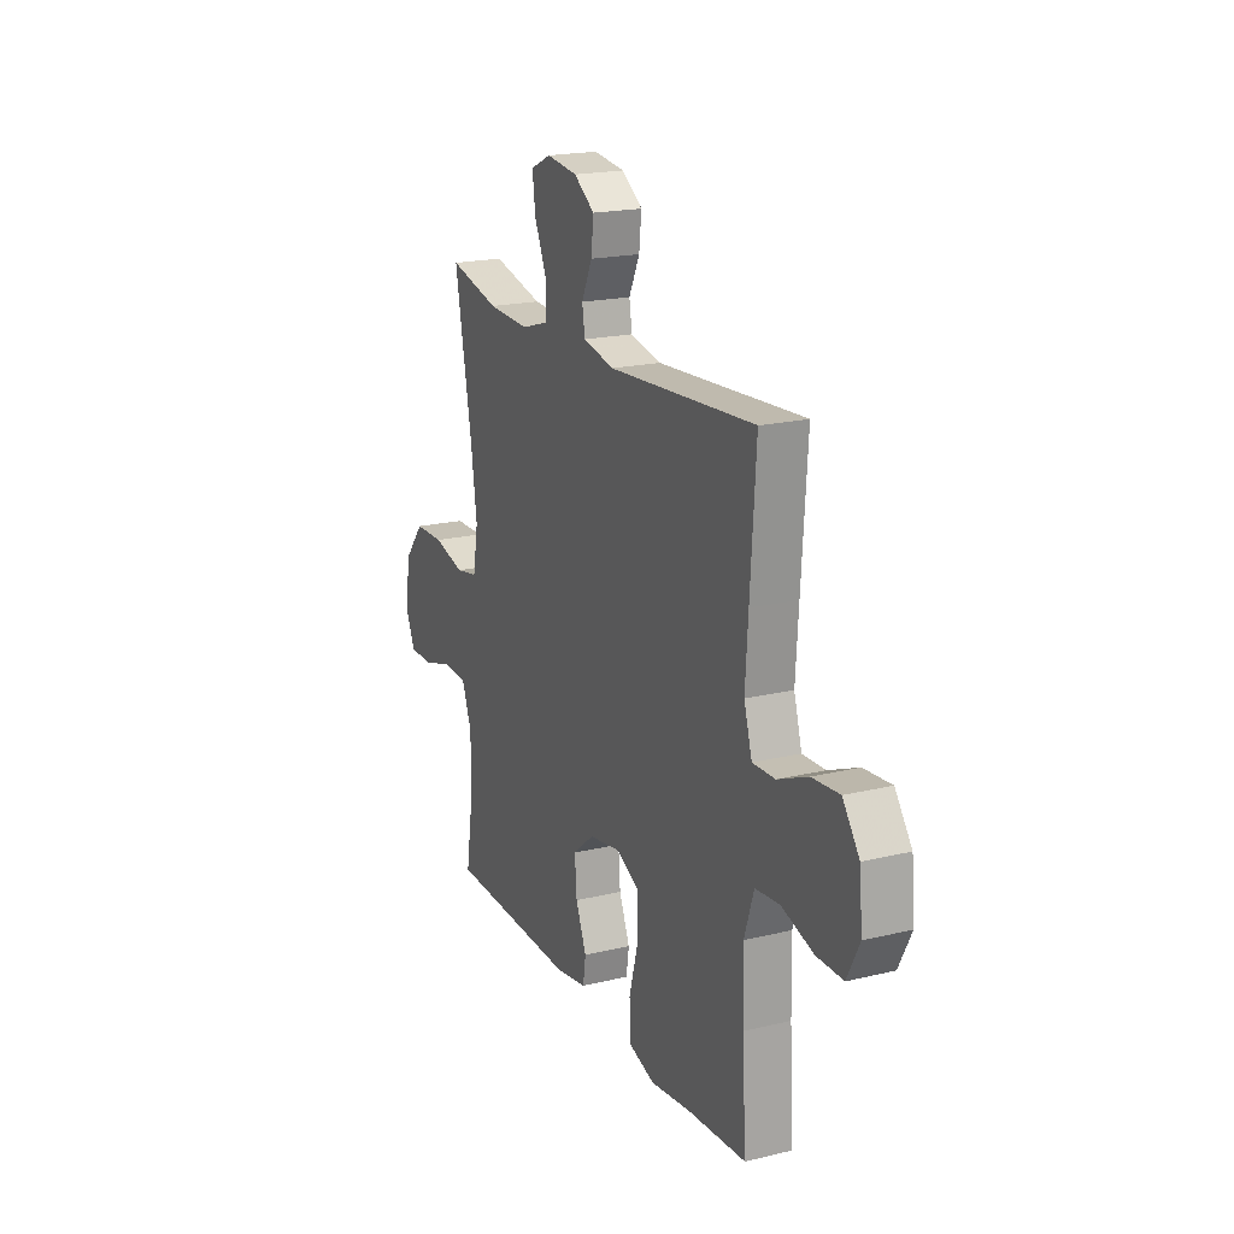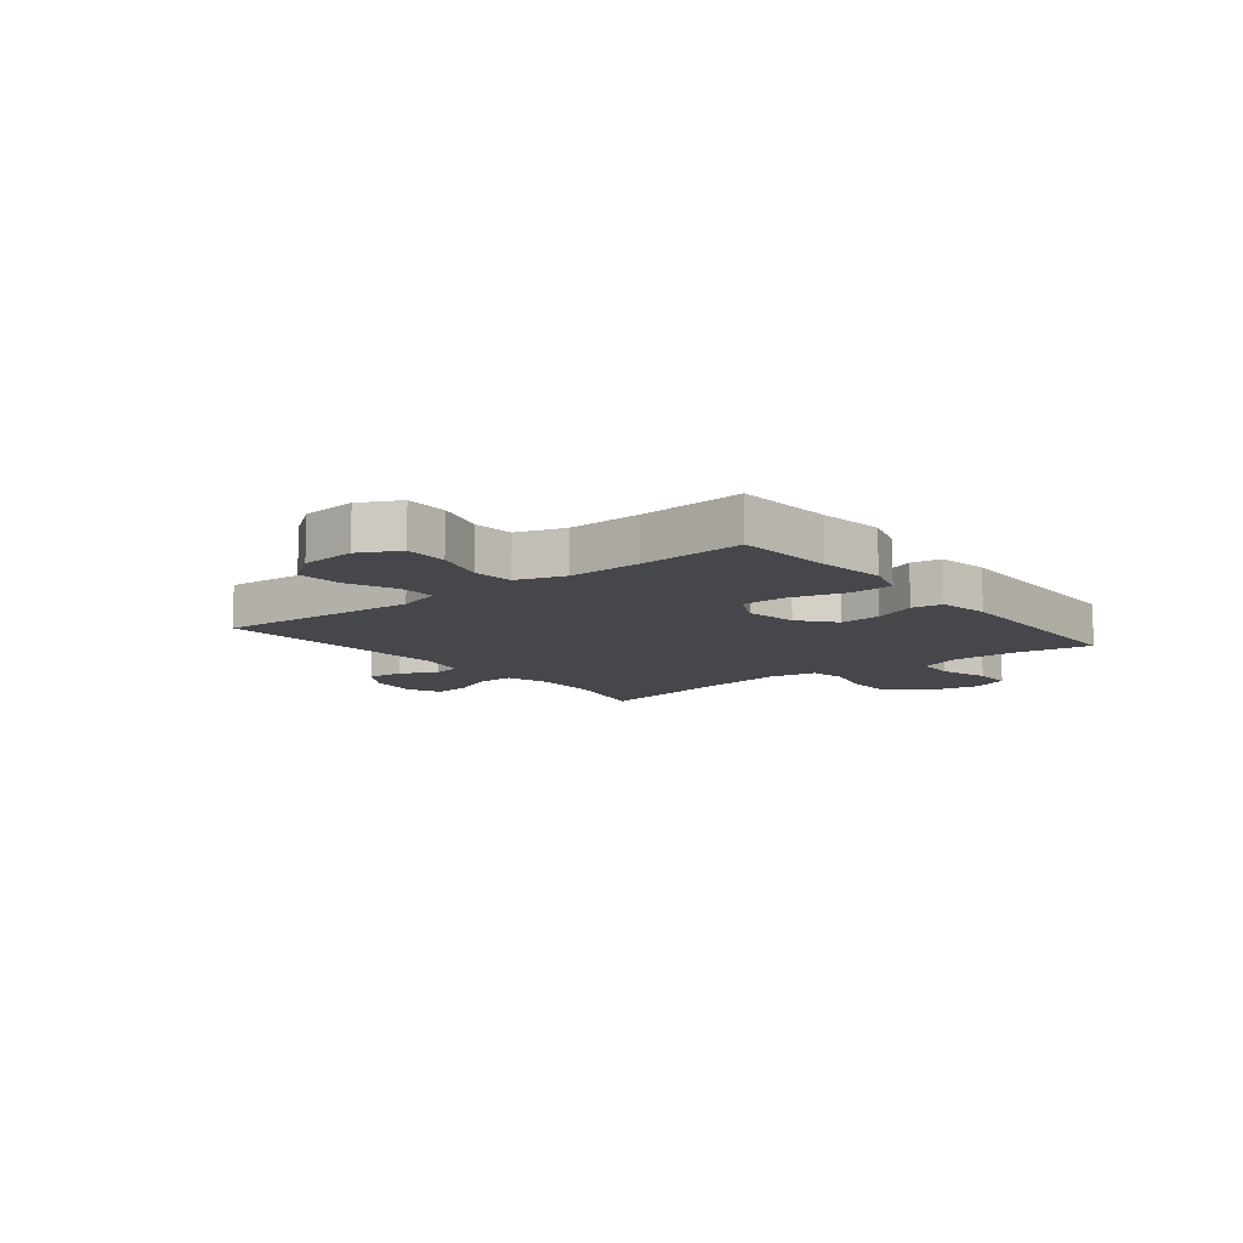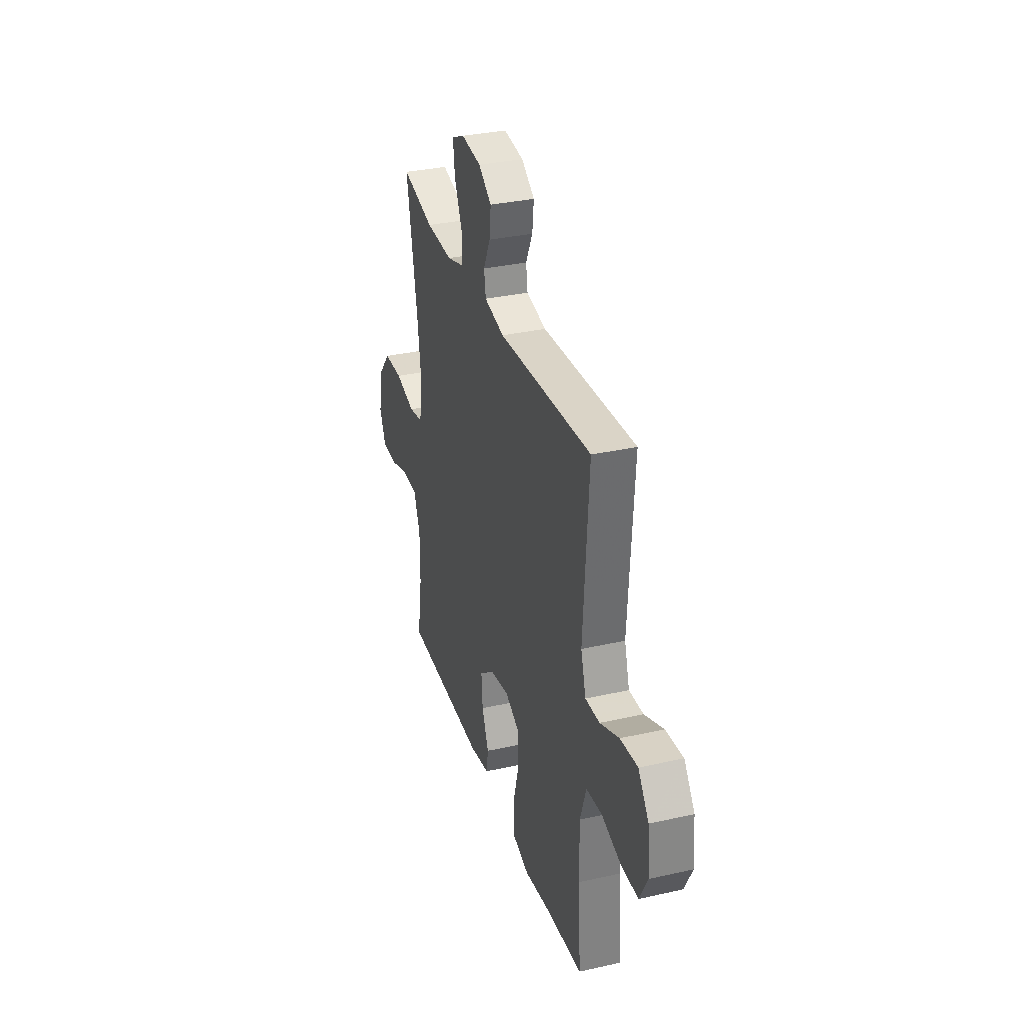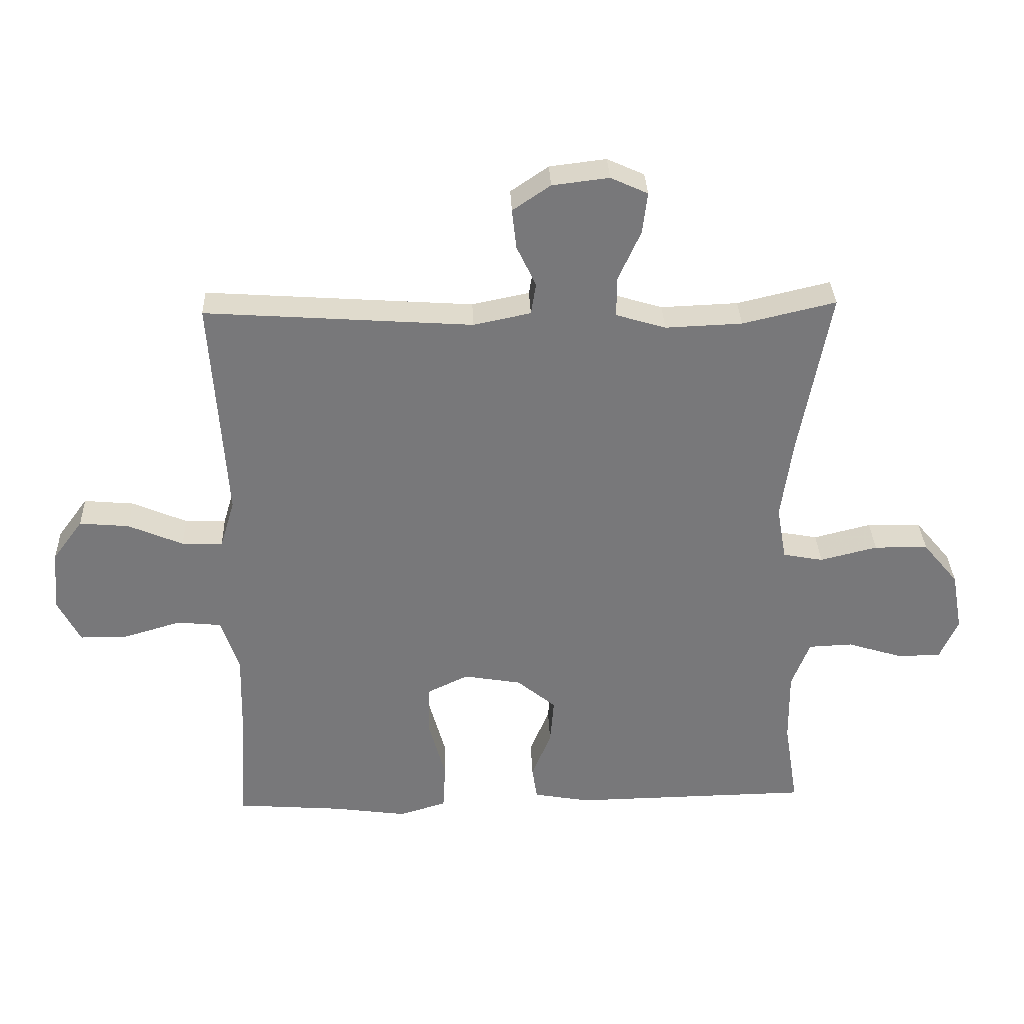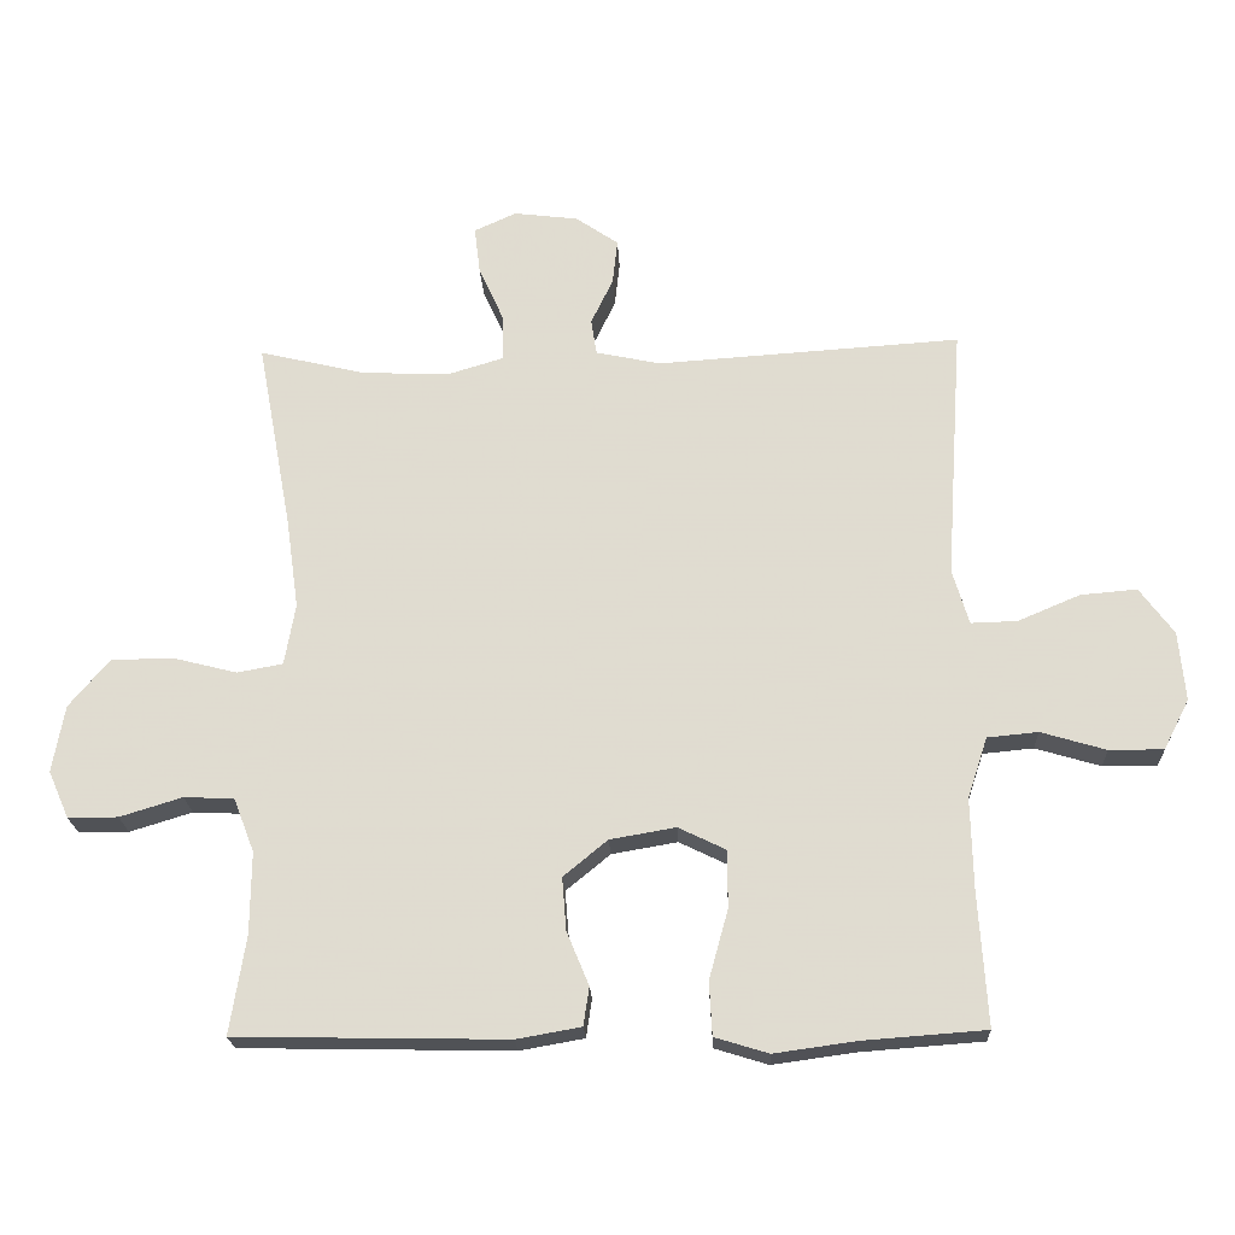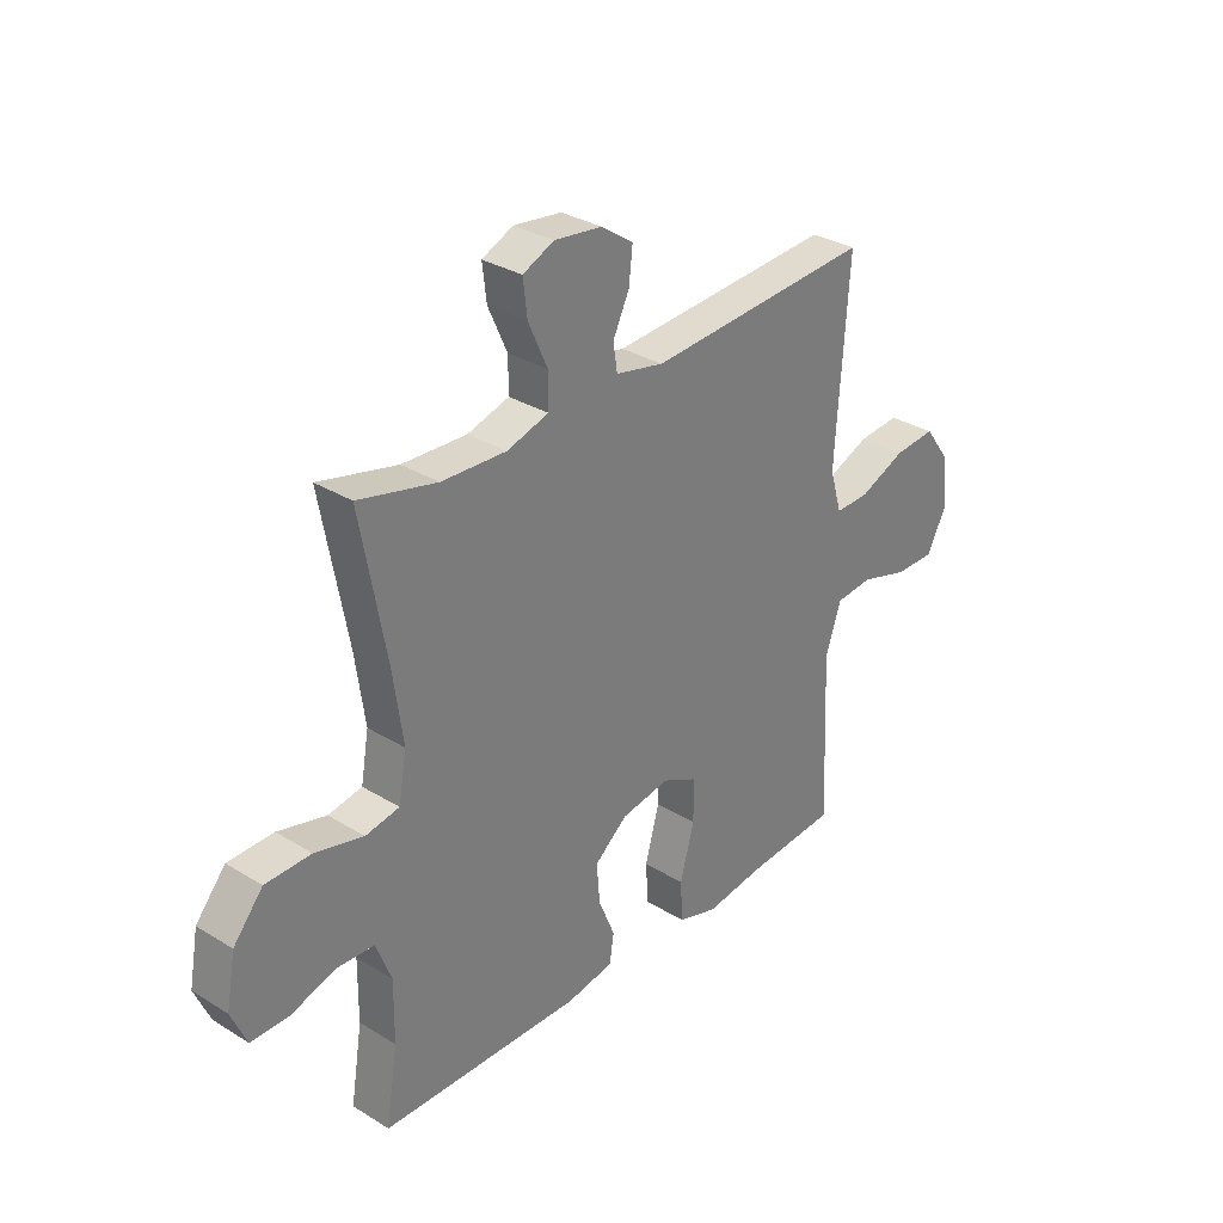
<metadata>
{"format":"obj","ext":"obj","renderer":"f3d","projection":"perspective","resolution":1024,"background":"white","views":[{"elev":19.5,"azim":65.8,"up":"+Z"},{"elev":-10.5,"azim":128.4,"up":"+Y"},{"elev":32.9,"azim":72.7,"up":"+Z"},{"elev":32.7,"azim":177.9,"up":"+Z"},{"elev":-21.1,"azim":2.4,"up":"+Z"},{"elev":31.3,"azim":-48.8,"up":"+Z"}]}
</metadata>
<code>
v -0.5 0.07 0.5
v -0.352 0.07 0.465
v -0.23 0.07 0.46
v -0.151 0.07 0.484
v -0.151 0.07 0.547
v -0.187 0.07 0.627
v -0.195 0.07 0.693
v -0.136 0.07 0.72
v -0.046 0.07 0.709
v 0.014 0.07 0.668
v 0.007 0.07 0.605
v -0.024 0.07 0.54
v -0.016 0.07 0.49
v 0.075 0.07 0.471
v 0.5 0.07 0.5
v 0.484 0.07 0.265
v 0.476 0.07 0.143
v 0.499 0.07 0.066
v 0.564 0.07 0.068
v 0.651 0.07 0.105
v 0.73 0.07 0.112
v 0.778 0.07 0.047
v 0.787 0.07 -0.05
v 0.751 0.07 -0.12
v 0.675 0.07 -0.12
v 0.584 0.07 -0.093
v 0.513 0.07 -0.1
v 0.485 0.07 -0.185
v 0.488 0.07 -0.314
v 0.5 0.07 -0.5
v 0.328 0.07 -0.513
v 0.213 0.07 -0.529
v 0.138 0.07 -0.506
v 0.134 0.07 -0.431
v 0.161 0.07 -0.333
v 0.16 0.07 -0.253
v 0.094 0.07 -0.221
v 0.002 0.07 -0.237
v -0.06 0.07 -0.288
v -0.054 0.07 -0.362
v -0.023 0.07 -0.437
v -0.031 0.07 -0.491
v -0.121 0.07 -0.507
v -0.5 0.07 -0.5
v -0.478 0.07 -0.362
v -0.477 0.07 -0.248
v -0.506 0.07 -0.173
v -0.576 0.07 -0.17
v -0.663 0.07 -0.197
v -0.733 0.07 -0.197
v -0.762 0.07 -0.131
v -0.745 0.07 -0.037
v -0.689 0.07 0.03
v -0.603 0.07 0.032
v -0.512 0.07 0.009
v -0.448 0.07 0.021
v -0.433 0.07 0.107
v -0.451 0.07 0.235
v -0.5 0 0.5
v -0.352 0 0.465
v -0.23 0 0.46
v -0.151 0 0.484
v -0.151 0 0.547
v -0.187 0 0.627
v -0.195 0 0.693
v -0.136 0 0.72
v -0.046 0 0.709
v 0.014 0 0.668
v 0.007 0 0.605
v -0.024 0 0.54
v -0.016 0 0.49
v 0.075 0 0.471
v 0.5 0 0.5
v 0.484 0 0.265
v 0.476 0 0.143
v 0.499 0 0.066
v 0.564 0 0.068
v 0.651 0 0.105
v 0.73 0 0.112
v 0.778 0 0.047
v 0.787 0 -0.05
v 0.751 0 -0.12
v 0.675 0 -0.12
v 0.584 0 -0.093
v 0.513 0 -0.1
v 0.485 0 -0.185
v 0.488 0 -0.314
v 0.5 0 -0.5
v 0.328 0 -0.513
v 0.213 0 -0.529
v 0.138 0 -0.506
v 0.134 0 -0.431
v 0.161 0 -0.333
v 0.16 0 -0.253
v 0.094 0 -0.221
v 0.002 0 -0.237
v -0.06 0 -0.288
v -0.054 0 -0.362
v -0.023 0 -0.437
v -0.031 0 -0.491
v -0.121 0 -0.507
v -0.5 0 -0.5
v -0.478 0 -0.362
v -0.477 0 -0.248
v -0.506 0 -0.173
v -0.576 0 -0.17
v -0.663 0 -0.197
v -0.733 0 -0.197
v -0.762 0 -0.131
v -0.745 0 -0.037
v -0.689 0 0.03
v -0.603 0 0.032
v -0.512 0 0.009
v -0.448 0 0.021
v -0.433 0 0.107
v -0.451 0 0.235
f 53 54 55
f 52 53 55
f 51 52 55
f 50 51 55
f 49 50 55
f 48 49 55
f 47 48 55 56
f 46 47 56
f 45 46 56 57
f 43 44 45
f 42 43 45
f 41 42 45
f 40 41 45
f 39 40 45 57
f 33 34 35
f 32 33 35
f 31 32 35
f 31 35 36
f 30 31 36
f 29 30 36
f 28 29 36 37
f 24 25 26
f 23 24 26
f 22 23 26
f 21 22 26
f 20 21 26
f 19 20 26
f 18 19 26 27
f 27 28 37
f 18 27 37
f 17 18 37
f 14 15 16
f 17 37 38
f 16 17 38
f 14 16 38
f 13 14 38
f 10 11 12
f 9 10 12
f 8 9 12
f 7 8 12
f 6 7 12
f 5 6 12
f 58 1 2
f 58 2 3
f 57 58 3 4
f 39 57 4
f 13 38 39
f 12 13 39
f 5 12 39
f 4 5 39
f 113 112 111
f 113 111 110
f 113 110 109
f 113 109 108
f 113 108 107
f 113 107 106
f 114 113 106 105
f 114 105 104
f 115 114 104 103
f 103 102 101
f 103 101 100
f 103 100 99
f 103 99 98
f 115 103 98 97
f 93 92 91
f 93 91 90
f 93 90 89
f 94 93 89
f 94 89 88
f 94 88 87
f 95 94 87 86
f 84 83 82
f 84 82 81
f 84 81 80
f 84 80 79
f 84 79 78
f 84 78 77
f 85 84 77 76
f 95 86 85
f 95 85 76
f 95 76 75
f 74 73 72
f 96 95 75
f 96 75 74
f 96 74 72
f 96 72 71
f 70 69 68
f 70 68 67
f 70 67 66
f 70 66 65
f 70 65 64
f 70 64 63
f 60 59 116
f 61 60 116
f 62 61 116 115
f 62 115 97
f 97 96 71
f 97 71 70
f 97 70 63
f 97 63 62
f 1 59 60 2
f 2 60 61 3
f 3 61 62 4
f 4 62 63 5
f 5 63 64 6
f 6 64 65 7
f 7 65 66 8
f 8 66 67 9
f 9 67 68 10
f 10 68 69 11
f 11 69 70 12
f 12 70 71 13
f 13 71 72 14
f 14 72 73 15
f 15 73 74 16
f 16 74 75 17
f 17 75 76 18
f 18 76 77 19
f 19 77 78 20
f 20 78 79 21
f 21 79 80 22
f 22 80 81 23
f 23 81 82 24
f 24 82 83 25
f 25 83 84 26
f 26 84 85 27
f 27 85 86 28
f 28 86 87 29
f 29 87 88 30
f 30 88 89 31
f 31 89 90 32
f 32 90 91 33
f 33 91 92 34
f 34 92 93 35
f 35 93 94 36
f 36 94 95 37
f 37 95 96 38
f 38 96 97 39
f 39 97 98 40
f 40 98 99 41
f 41 99 100 42
f 42 100 101 43
f 43 101 102 44
f 44 102 103 45
f 45 103 104 46
f 46 104 105 47
f 47 105 106 48
f 48 106 107 49
f 49 107 108 50
f 50 108 109 51
f 51 109 110 52
f 52 110 111 53
f 53 111 112 54
f 54 112 113 55
f 55 113 114 56
f 56 114 115 57
f 57 115 116 58
f 58 116 59 1

</code>
